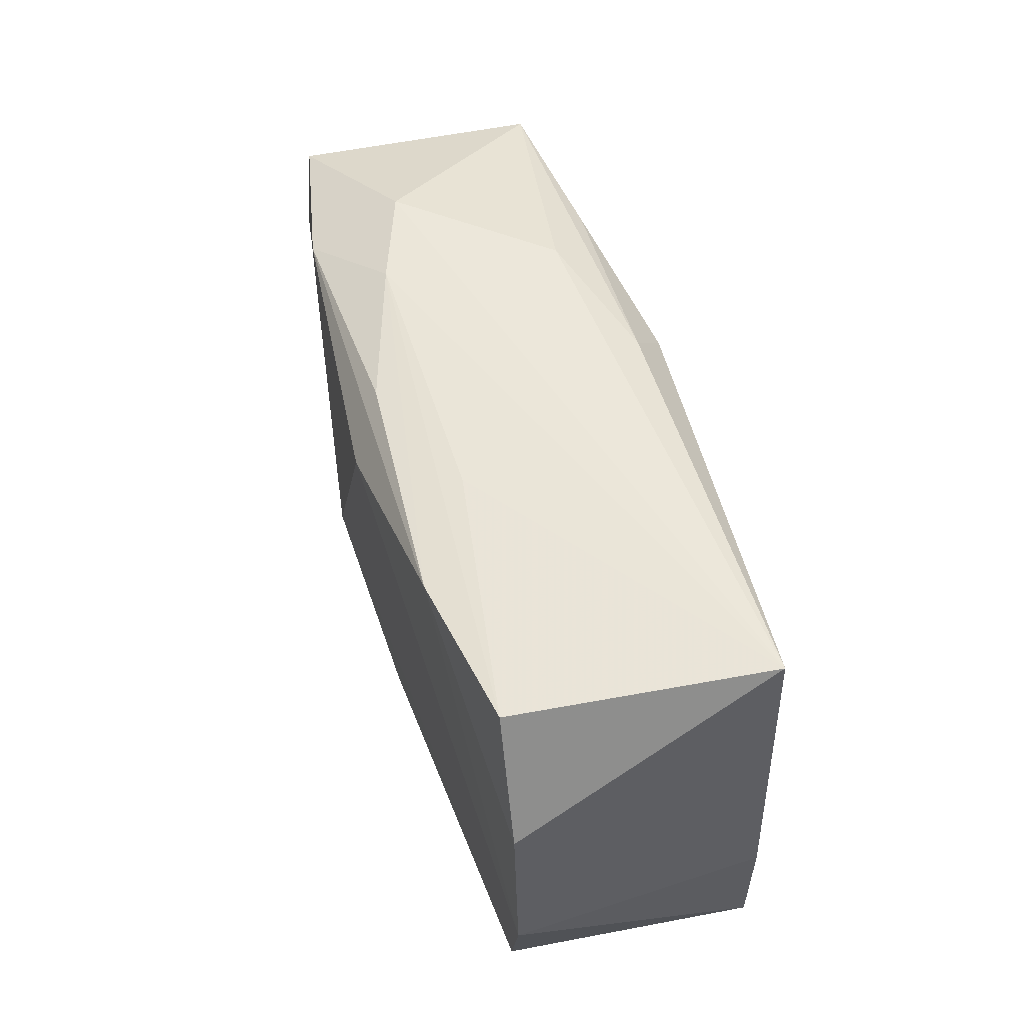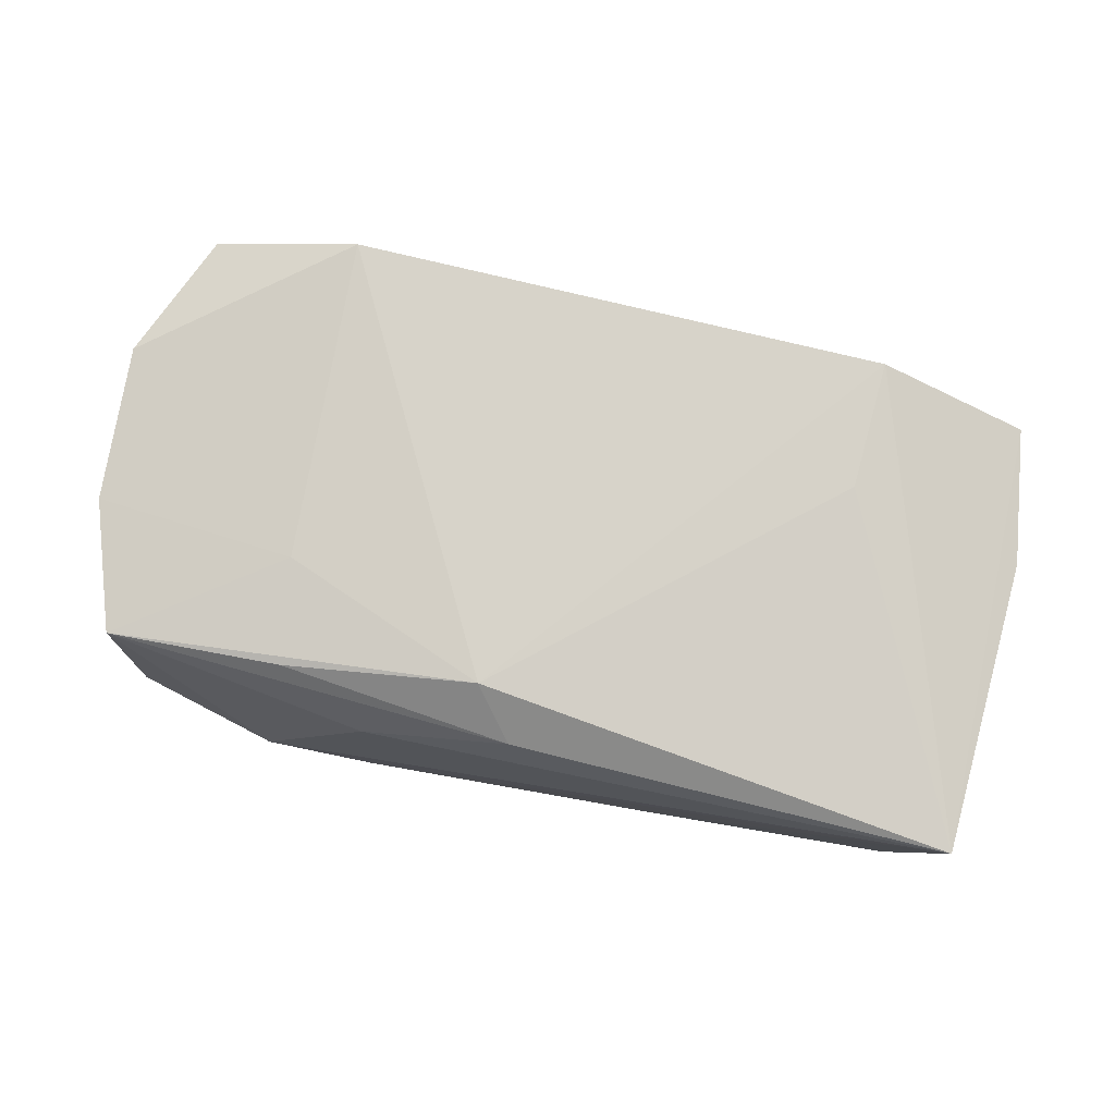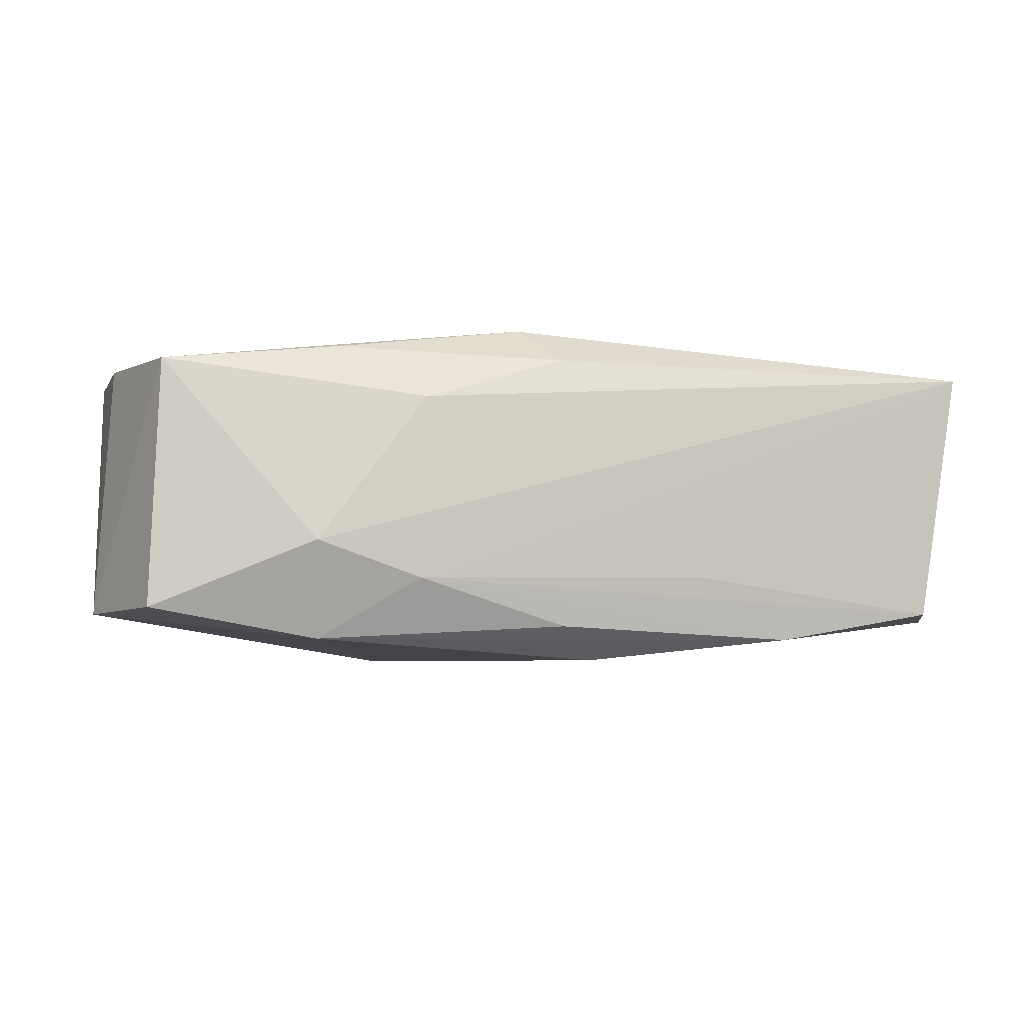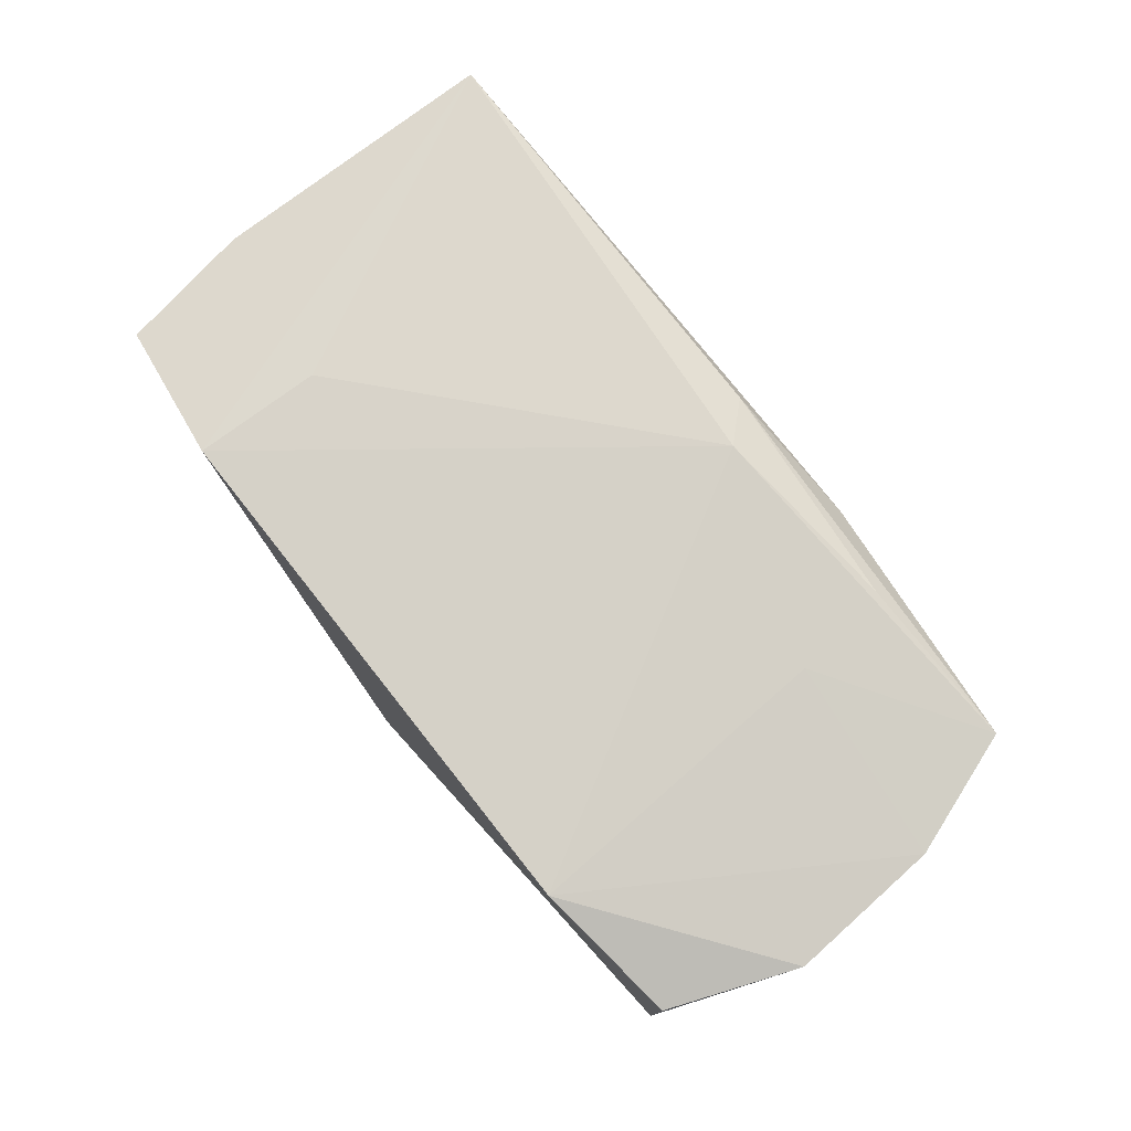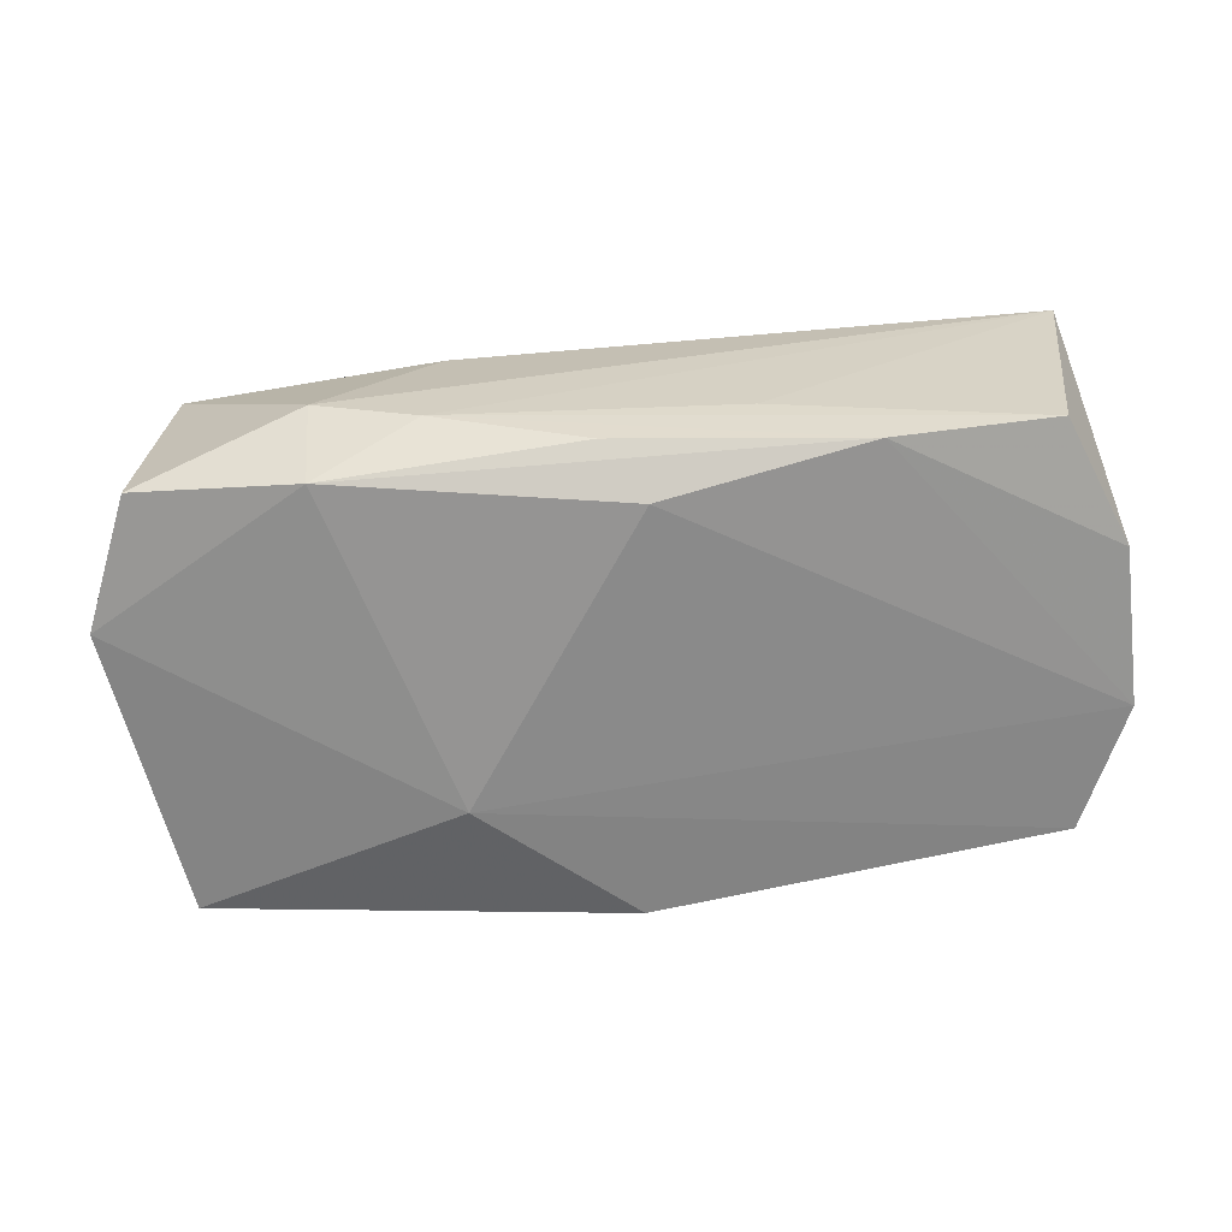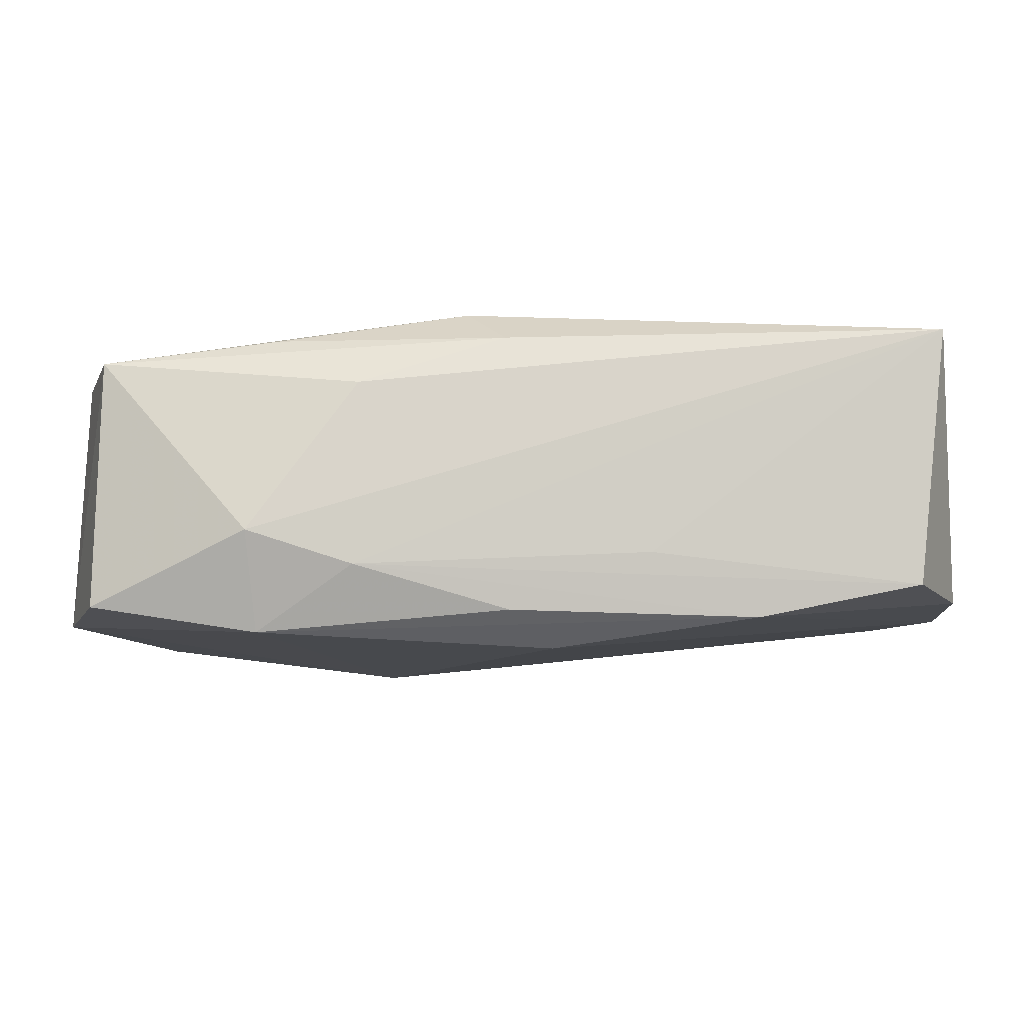
<metadata>
{"format":"obj","ext":"obj","renderer":"f3d","projection":"perspective","resolution":1024,"background":"white","views":[{"elev":50.3,"azim":-105.6,"up":"+Y"},{"elev":76.3,"azim":-168.7,"up":"+Z"},{"elev":-5.9,"azim":165.1,"up":"+Z"},{"elev":78.9,"azim":49.4,"up":"+Z"},{"elev":-66.6,"azim":-177.2,"up":"+Z"},{"elev":79.2,"azim":178.8,"up":"+Y"}]}
</metadata>
<code>
v 0.02097 0.01935 -0.005099
v 0.03381 0.01525 -0.01041
v -0.01091 0.01865 -0.00744
v -0.001339 -0.01957 -0.01192
v -0.03376 -0.01501 -0.009875
v -0.03639 -0.004285 0.009624
v 0.0003537 0.01807 -0.01169
v -0.03499 -0.01524 0.01011
v -0.03763 -0.004742 -0.01042
v 0.0365 -0.007854 0.01038
v 0.0002592 0.01779 0.01045
v 0.02046 0.01616 -0.01282
v -0.0231 -0.01733 0.01345
v 0.01203 0.01856 0.006829
v 0.01883 0.0153 0.0112
v -0.02238 -0.00699 0.01314
v -0.03675 0.007787 -0.01052
v 0.03257 -0.01863 -0.009997
v 0.0375 0.004634 -0.01055
v 0.01108 -0.009323 -0.01398
v 0.03624 0.004786 0.009962
v 0.03202 -0.01805 0.01023
v 0.01259 0.01909 -0.00795
v -0.03468 0.01935 0.009975
v -0.01931 0.01749 -0.01262
v 0.003284 0.01408 0.01345
v 0.03305 0.01523 0.009608
v -0.003049 0.01409 -0.01435
v -0.03219 0.01769 -0.01032
v 0.0201 -0.01906 0.01345
v 0.01975 0.00695 0.01213
f 20 9 28
f 9 25 28
f 5 4 13
f 5 9 20
f 20 4 5
f 13 4 30
f 26 13 30
f 9 5 8
f 8 5 13
f 24 8 13
f 1 27 2
f 2 27 19
f 14 27 1
f 1 24 14
f 31 27 26
f 26 30 31
f 10 30 22
f 9 8 6
f 8 24 6
f 16 13 26
f 26 24 16
f 16 24 13
f 11 24 26
f 27 14 11
f 11 14 24
f 18 10 22
f 19 10 18
f 20 19 18
f 22 30 18
f 18 30 4
f 18 4 20
f 12 2 19
f 12 28 25
f 12 19 20
f 20 28 12
f 1 2 12
f 21 31 30
f 30 10 21
f 27 31 21
f 19 27 21
f 21 10 19
f 24 29 17
f 9 6 17
f 17 6 24
f 17 25 9
f 17 29 25
f 3 29 24
f 26 27 15
f 15 11 26
f 27 11 15
f 7 12 25
f 25 29 23
f 23 7 25
f 29 3 23
f 23 24 1
f 23 3 24
f 1 12 23
f 12 7 23

</code>
